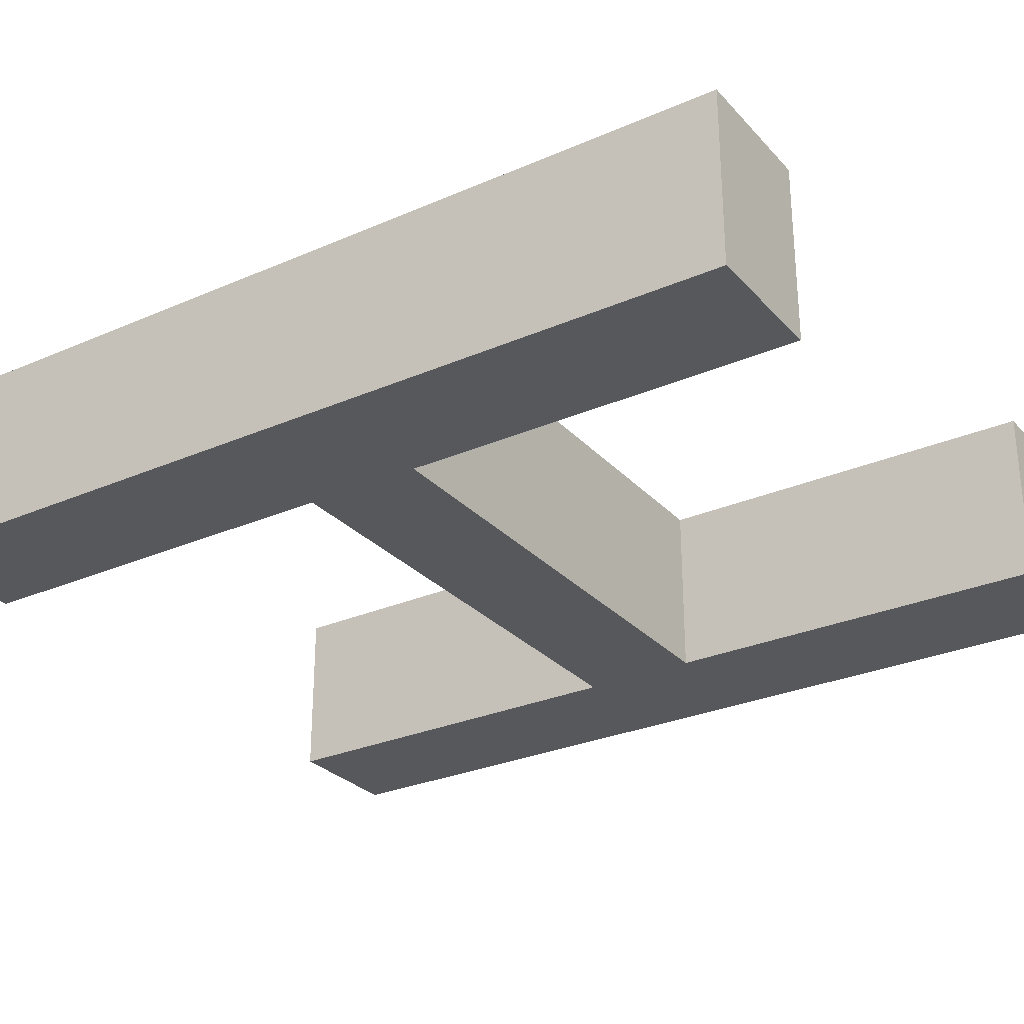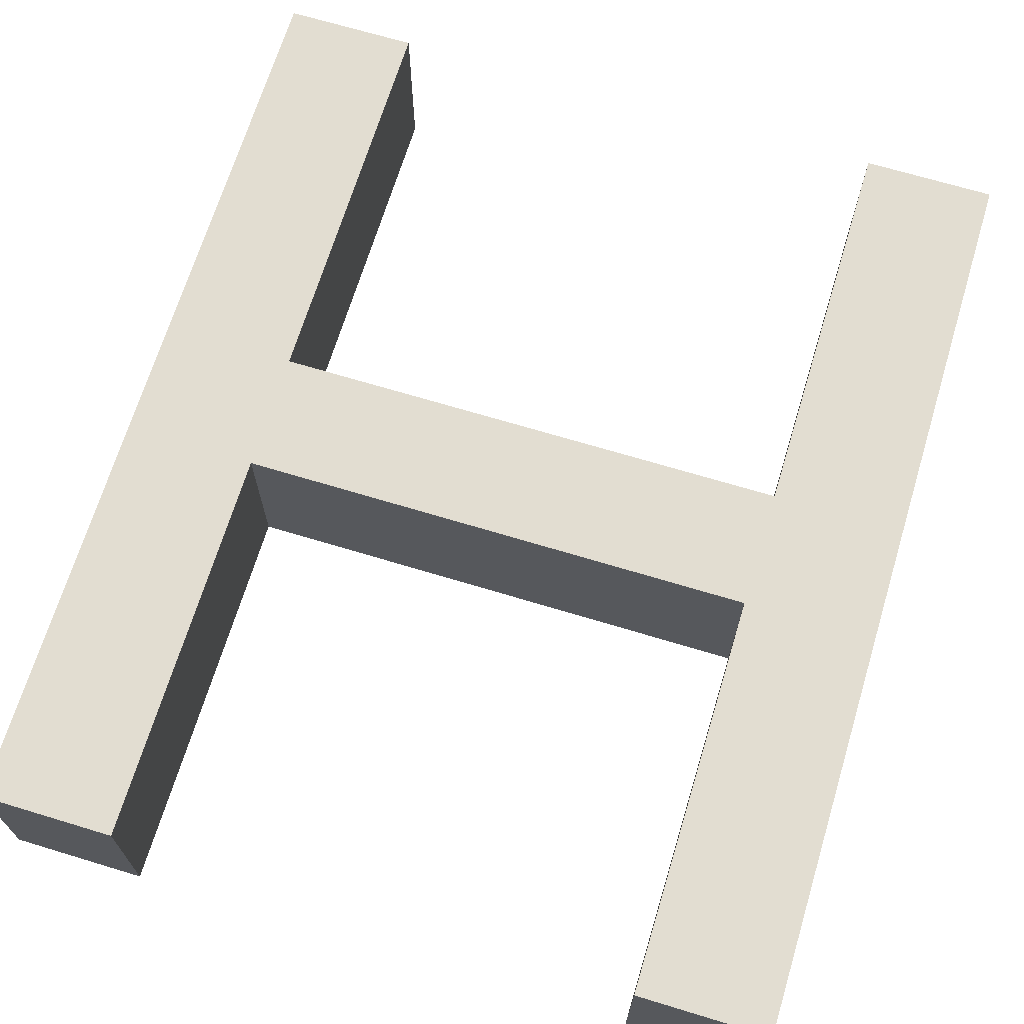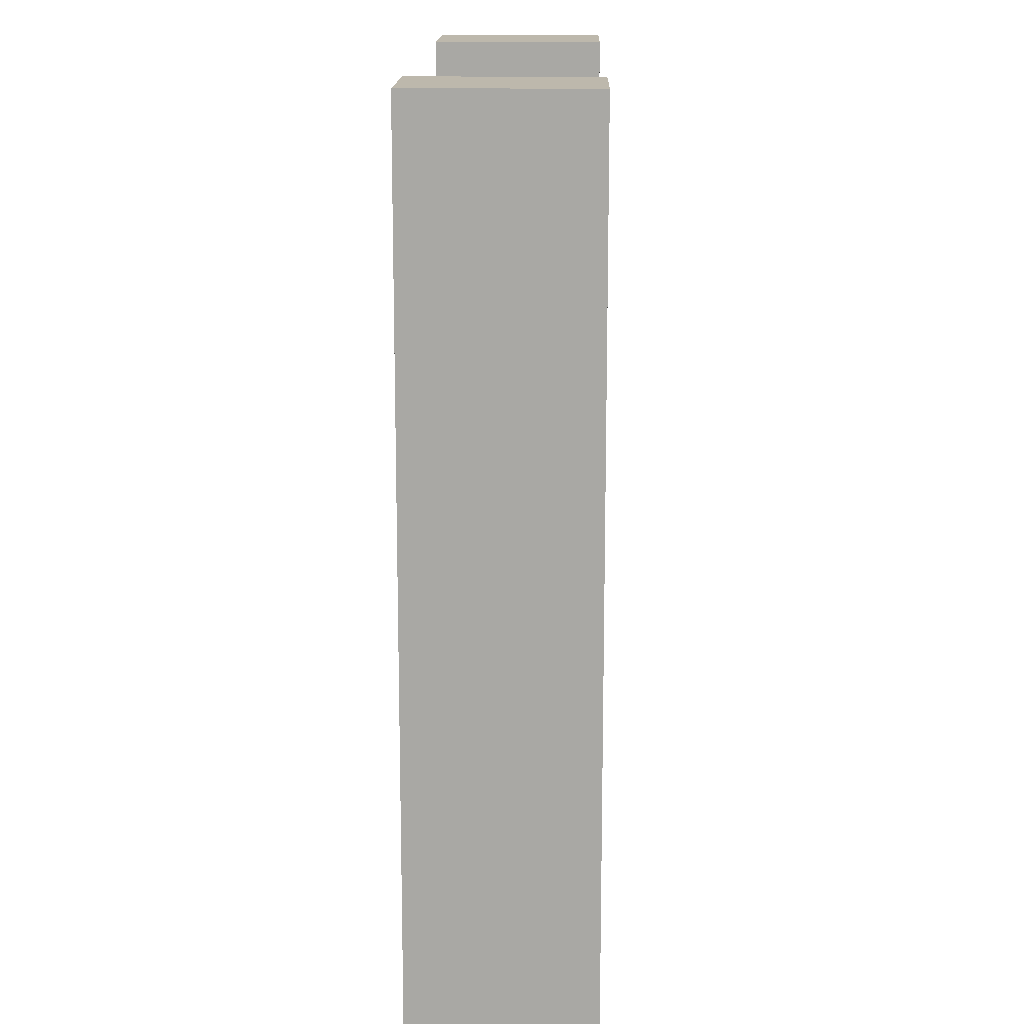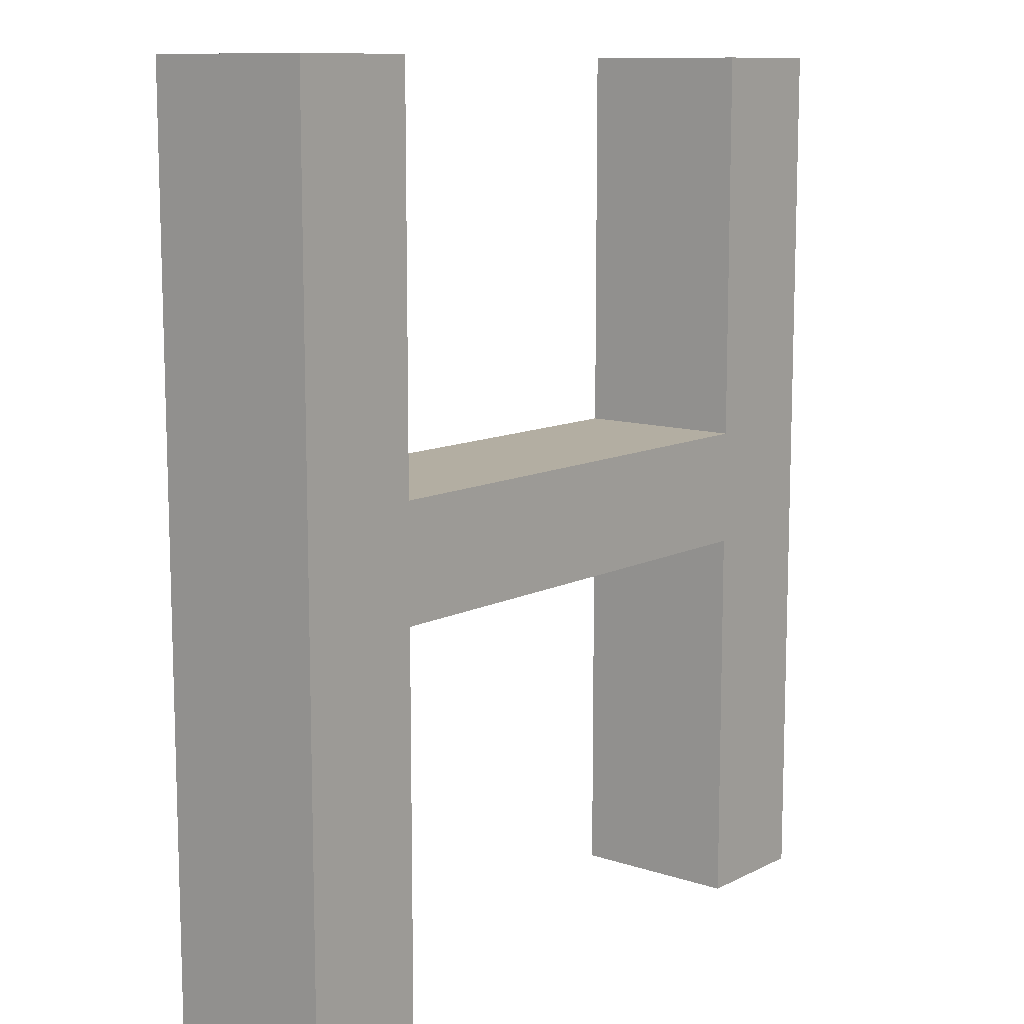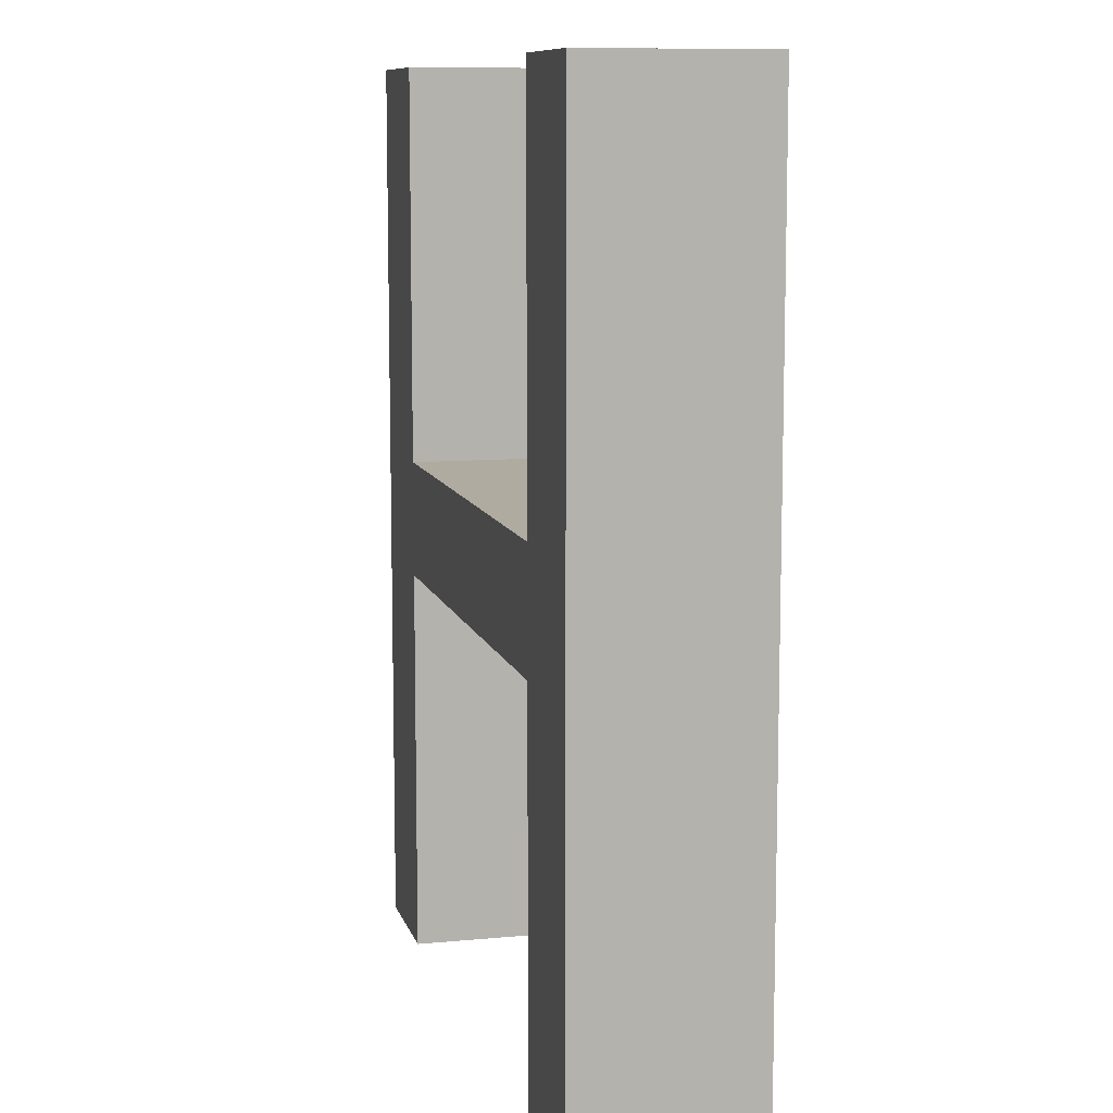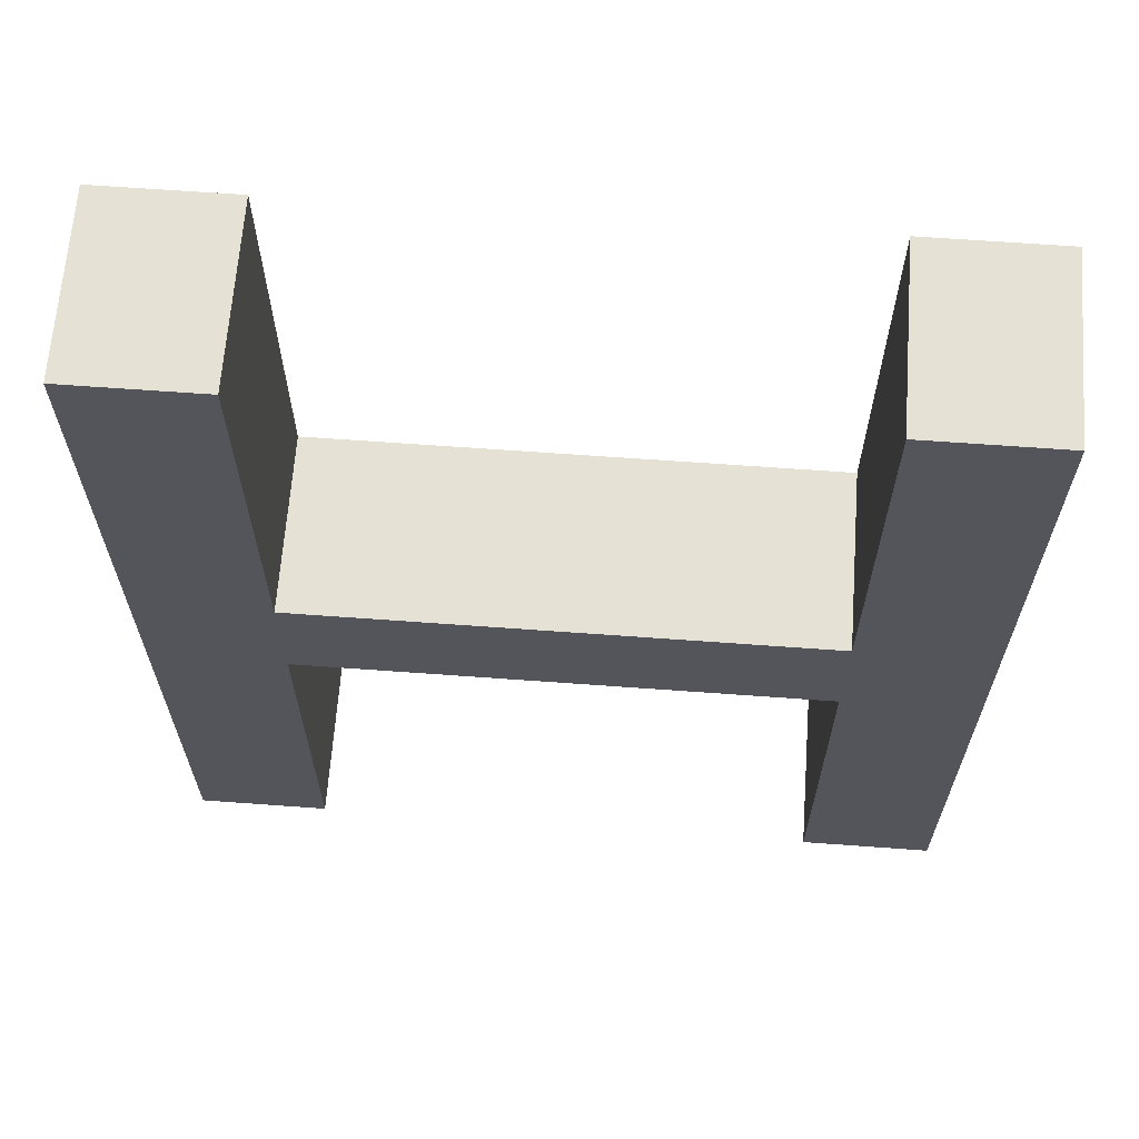
<metadata>
{"format":"obj","ext":"obj","renderer":"f3d","projection":"perspective","resolution":1024,"background":"white","views":[{"elev":-28.5,"azim":-56.8,"up":"+Z"},{"elev":68.5,"azim":-163.1,"up":"+Z"},{"elev":14.9,"azim":91.4,"up":"+Y"},{"elev":10.8,"azim":129.3,"up":"+Y"},{"elev":9.8,"azim":-103.9,"up":"+Y"},{"elev":65.0,"azim":-175.8,"up":"+Y"}]}
</metadata>
<code>
o 2.2H_CUText.006
v 4.112 0 0.036
v 4.112 0.297 0.036
v 3.73 0.297 0.036
v 3.73 0 0.036
v 3.632 0 0.036
v 3.632 0.682 0.036
v 3.73 0.682 0.036
v 3.73 0.385 0.036
v 4.112 0.385 0.036
v 4.112 0.682 0.036
v 4.21 0.682 0.036
v 4.21 0 0.036
v 4.112 0 -0.096
v 4.112 0.297 -0.096
v 3.73 0.297 -0.096
v 3.73 0 -0.096
v 3.632 0 -0.096
v 3.632 0.682 -0.096
v 3.73 0.682 -0.096
v 3.73 0.385 -0.096
v 4.112 0.385 -0.096
v 4.112 0.682 -0.096
v 4.21 0.682 -0.096
v 4.21 0 -0.096
f 5 7 6
f 5 8 7
f 9 11 10
f 9 12 11
f 5 3 8
f 2 12 9
f 5 4 3
f 1 12 2
f 19 17 18
f 20 17 19
f 23 21 22
f 24 21 23
f 15 17 20
f 24 14 21
f 16 17 15
f 24 13 14
f 3 2 9 8
f 1 2 14 13
f 2 3 15 14
f 3 4 16 15
f 4 5 17 16
f 5 6 18 17
f 6 7 19 18
f 7 8 20 19
f 8 9 21 20
f 9 10 22 21
f 10 11 23 22
f 11 12 24 23
f 12 1 13 24
f 14 15 20 21

</code>
